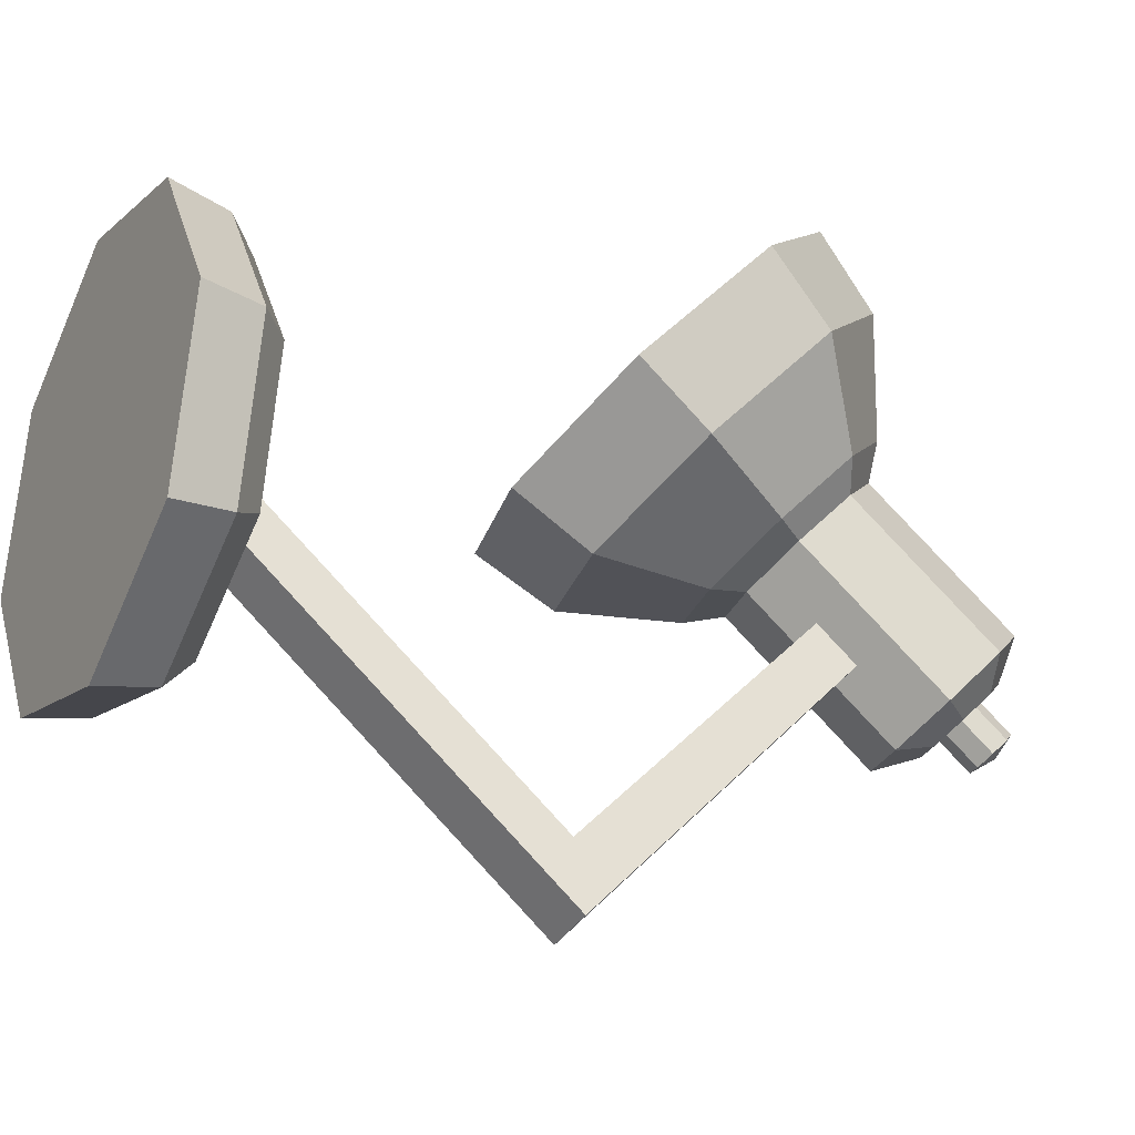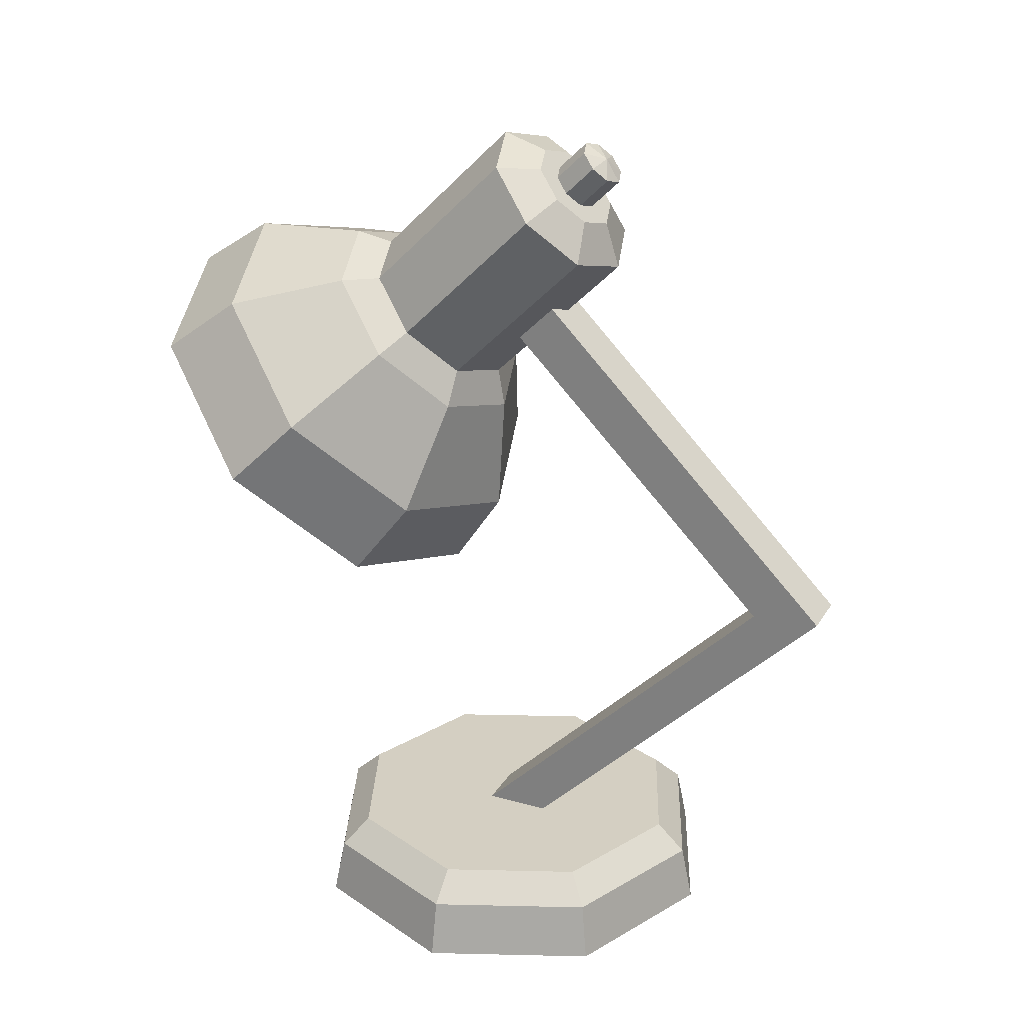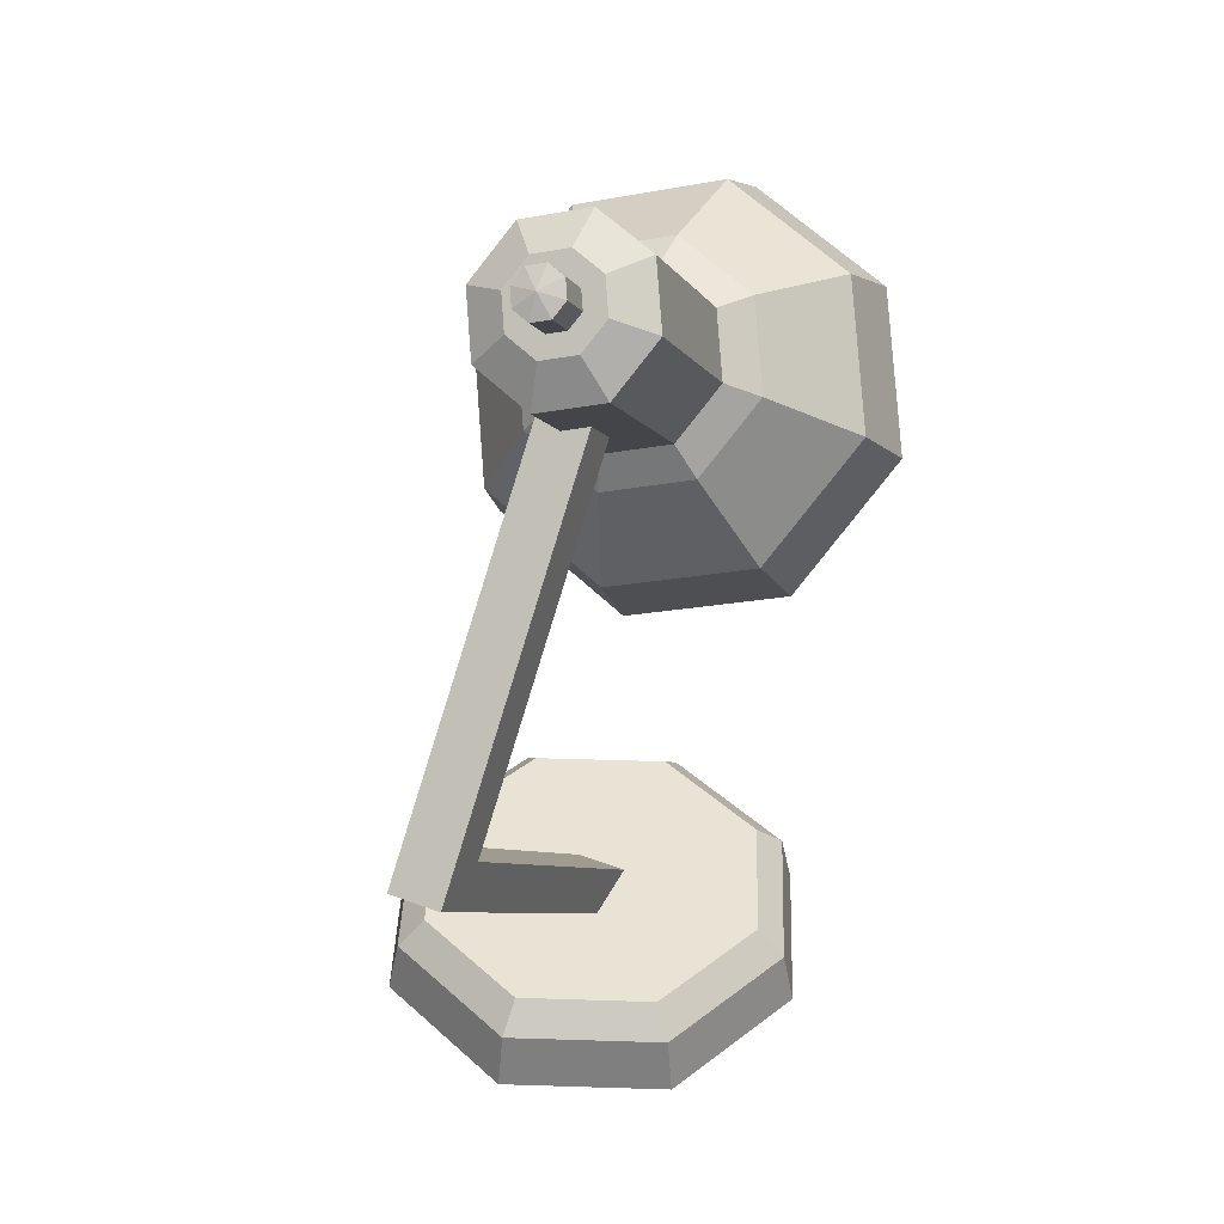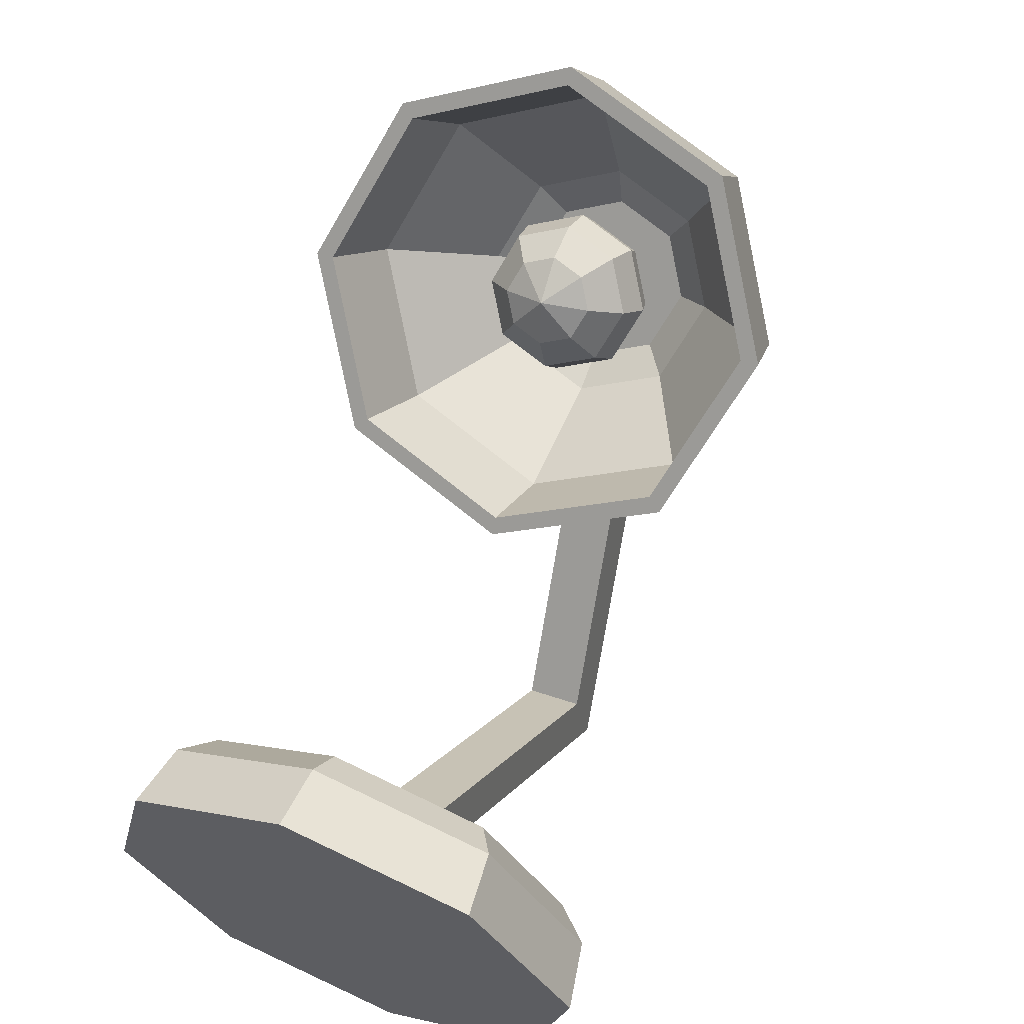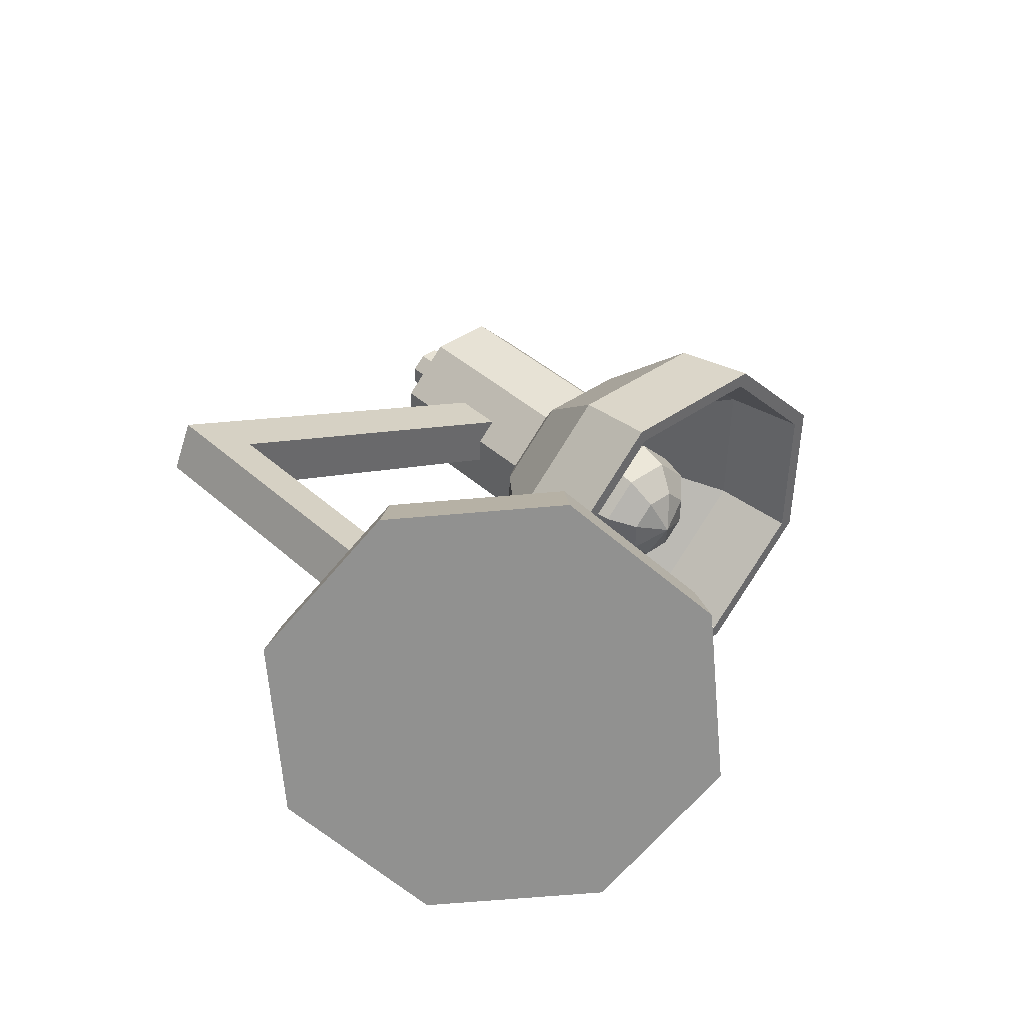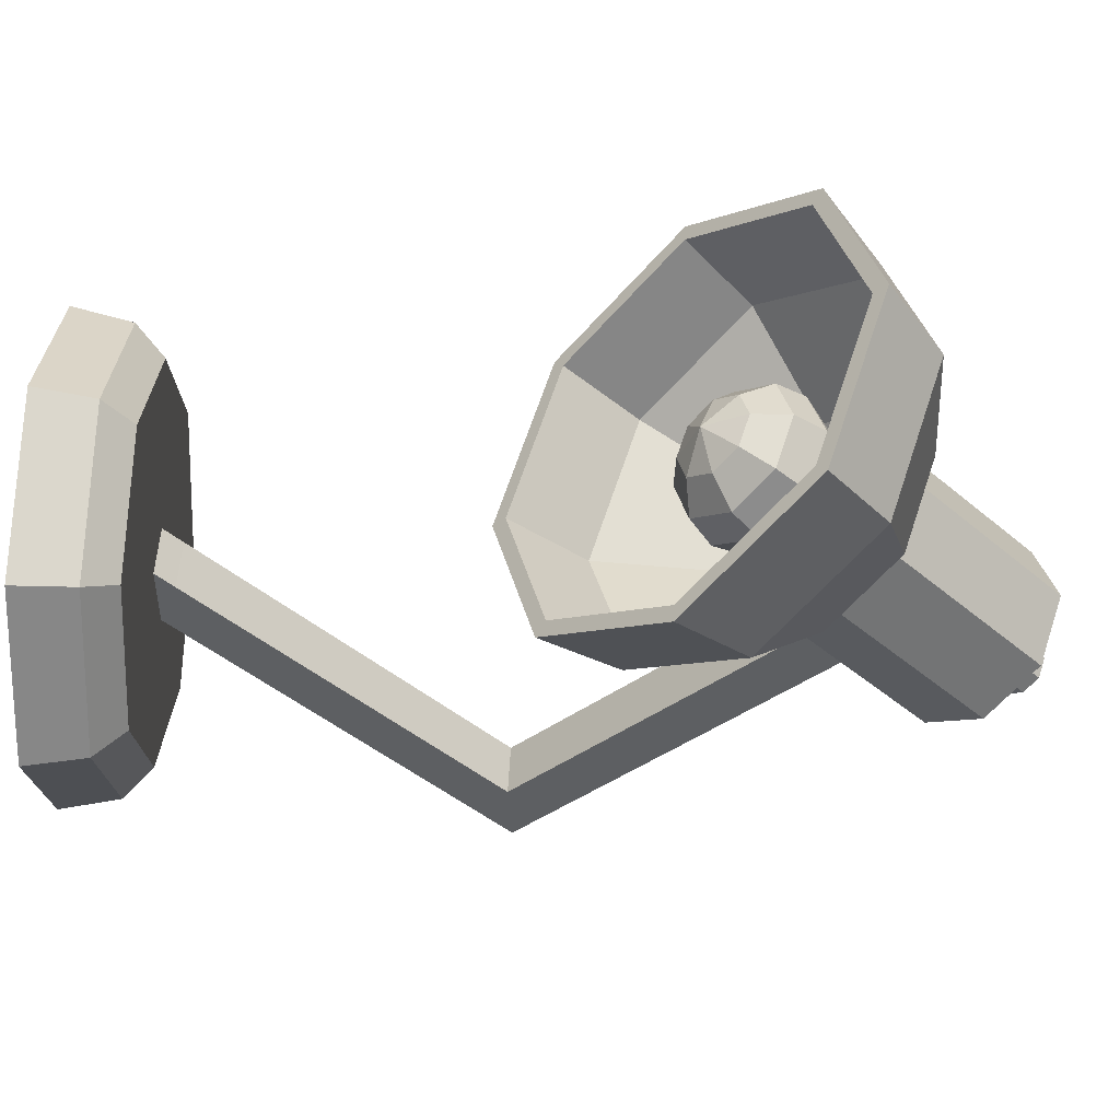
<metadata>
{"format":"obj","ext":"obj","renderer":"f3d","projection":"perspective","resolution":1024,"background":"white","views":[{"elev":-26.6,"azim":61.3,"up":"+Z"},{"elev":25.4,"azim":104.6,"up":"+Y"},{"elev":41.0,"azim":-165.3,"up":"+Y"},{"elev":62.6,"azim":22.7,"up":"+Z"},{"elev":-66.0,"azim":-117.5,"up":"+Y"},{"elev":60.3,"azim":92.9,"up":"+Z"}]}
</metadata>
<code>
o Desk_lamp_01_Circle.001
v -0.5126 7.893 0.6456
v -0.3652 7.697 0.4722
v -0.07763 7.616 0.4403
v 0.1817 7.697 0.5686
v 0.2609 7.893 0.782
v 0.1135 8.09 0.9554
v -0.1741 8.171 0.9872
v -0.4334 8.09 0.8589
v -0.5707 7.559 0.9751
v -0.4233 7.362 0.8017
v -0.1357 7.281 0.7698
v 0.1236 7.362 0.8981
v 0.2028 7.559 1.111
v 0.05542 7.755 1.285
v -0.2322 7.837 1.317
v -0.4915 7.755 1.188
v -0.5026 7.559 0.9871
v -0.3812 7.397 0.8443
v -0.1442 7.33 0.818
v 0.06942 7.397 0.9237
v 0.1347 7.559 1.099
v 0.01324 7.721 1.242
v -0.2237 7.788 1.269
v -0.4373 7.721 1.163
v -0.5938 7.324 1.21
v -0.4532 7.136 1.044
v -0.1788 7.059 1.014
v 0.0687 7.136 1.136
v 0.1443 7.324 1.34
v 0.003625 7.511 1.505
v -0.2708 7.589 1.536
v -0.5183 7.511 1.413
v -0.9939 7.08 1.387
v -0.717 6.711 1.061
v -0.1766 6.558 1.001
v 0.3108 6.711 1.243
v 0.4595 7.08 1.643
v 0.1826 7.448 1.969
v -0.3578 7.601 2.029
v -0.8451 7.448 1.788
v -1.135 6.835 1.61
v -0.8207 6.416 1.24
v -0.2066 6.242 1.172
v 0.3471 6.416 1.446
v 0.5162 6.835 1.901
v 0.2015 7.255 2.272
v -0.4126 7.428 2.34
v -0.9663 7.255 2.066
v -1.098 6.571 1.885
v -0.8152 6.194 1.552
v -0.2629 6.038 1.491
v 0.2352 6.194 1.737
v 0.3872 6.571 2.147
v 0.1042 6.948 2.48
v -0.4481 7.104 2.541
v -0.9462 6.948 2.295
v -0.8428 6.375 2.129
v -0.6701 6.145 1.926
v -0.333 6.05 1.888
v -0.02897 6.145 2.039
v 0.06384 6.375 2.289
v -0.1089 6.605 2.492
v -0.446 6.701 2.53
v -0.75 6.605 2.379
v -0.4108 6.252 2.33
v -2.879 6.055 2.088
v -2.38 7.291 3.431
v -0.7475 7.803 4.239
v 1.063 7.291 4.038
v 1.991 6.055 2.947
v 1.493 4.819 1.603
v -0.1403 4.306 0.7955
v -1.951 4.819 0.9962
v -1.562 7.478 0.8754
v -1.282 8.171 1.628
v -0.3669 8.458 2.081
v 0.6479 8.171 1.969
v 1.168 7.478 1.357
v 0.8885 6.785 0.6039
v -0.02664 6.498 0.1511
v -1.041 6.785 0.2635
v 1.92 6.77 2.208
v 1.462 5.633 0.9724
v -0.599 8.378 3.397
v 1.067 7.907 3.212
v -2.56 6.77 1.418
v -2.101 7.907 2.654
v -1.706 5.633 0.4139
v -0.04042 5.162 0.2292
v -1.167 7.66 0.7597
v -0.9622 8.169 1.313
v -0.2901 8.38 1.645
v 0.4553 8.169 1.563
v 0.8372 7.66 1.113
v 0.632 7.151 0.5602
v -0.04014 6.94 0.2277
v -0.7855 7.151 0.3103
v -0.8998 9.202 -0.7584
v -0.6946 9.71 -0.2054
v -0.02242 9.921 0.1271
v 0.7229 9.71 0.04451
v 1.105 9.202 -0.4049
v 0.8997 8.693 -0.9578
v 0.2275 8.482 -1.29
v -0.5178 8.693 -1.208
v -0.4113 9.375 -0.8482
v -0.2999 9.651 -0.5481
v 0.06483 9.765 -0.3677
v 0.4693 9.651 -0.4125
v 0.6766 9.375 -0.6564
v 0.5652 9.099 -0.9564
v 0.2005 8.984 -1.137
v -0.204 9.099 -1.092
v -0.1535 9.375 -0.8027
v -0.09489 9.52 -0.6449
v 0.09698 9.58 -0.55
v 0.3097 9.52 -0.5736
v 0.4188 9.375 -0.7018
v 0.3602 9.23 -0.8597
v 0.1683 9.169 -0.9546
v -0.04444 9.23 -0.931
v -0.09675 9.701 -1.124
v -0.03818 9.847 -0.9665
v 0.1537 9.907 -0.8716
v 0.3664 9.847 -0.8952
v 0.4755 9.701 -1.023
v 0.4169 9.556 -1.181
v 0.225 9.496 -1.276
v 0.01227 9.556 -1.253
v 0.1977 9.749 -1.121
v -0.163 4.437 0.9242
v 1.348 4.911 1.672
v 1.809 6.055 2.915
v 0.9507 7.199 3.925
v -0.7248 7.673 4.11
v -2.236 7.199 3.363
v -2.697 6.055 2.12
v -1.838 4.911 1.11
v -0.0605 5.254 0.3431
v 1.345 5.694 1.038
v 1.774 6.758 2.194
v 0.9751 7.822 3.134
v -0.583 8.263 3.306
v -1.988 7.822 2.611
v -2.417 6.758 1.455
v -1.619 5.694 0.5158
v -0.04698 6.604 0.2665
v 0.764 6.858 0.6677
v 1.012 7.472 1.335
v 0.5507 8.086 1.877
v -0.3485 8.34 1.977
v -1.16 8.086 1.575
v -1.407 7.472 0.9083
v -0.9463 6.858 0.3661
v -0.06048 7.038 0.343
v 0.5112 7.218 0.6258
v 0.6858 7.651 1.096
v 0.3609 8.083 1.478
v -0.2731 8.263 1.549
v -0.8448 8.083 1.266
v -1.019 7.651 0.7955
v -0.6944 7.218 0.4132
v -0.08452 7.177 0.4794
v 0.3578 7.316 0.6982
v 0.4929 7.651 1.062
v 0.2415 7.986 1.358
v -0.249 8.124 1.412
v -0.6914 7.986 1.193
v -0.8264 7.651 0.8295
v -0.5751 7.316 0.5337
v -0.1668 7.651 0.9458
v 0.3431 4.08 -3.635
v 0.9928 4.495 -3.941
v 0.9208 4.08 -3.533
v -0.1978 8.024 -0.5675
v -0.2698 7.609 -0.159
v 0.3799 8.024 -0.4657
v 0.3079 7.609 -0.05715
v 0.4151 4.495 -4.043
v 0.9289 4.863 -3.579
v 0.8569 4.448 -3.171
v 0.3512 4.863 -3.681
v 0.2792 4.448 -3.272
v 0.2878 1.171 0.05668
v 0.3517 0.8029 -0.3057
v -0.226 0.8029 -0.4075
v -0.2899 1.171 -0.04519
v 0.1855 0.5883 0.6368
v 0.3148 0.5883 -0.09636
v -0.2629 0.5883 -0.1982
v -0.3922 0.5883 0.535
v -2.491 0.002824 -0.4393
v -2.072 0.002824 1.451
v -0.4393 0.002824 2.491
v 1.451 0.002824 2.072
v 2.491 0.002824 0.4393
v 2.072 0.002824 -1.451
v 0.4393 0.002824 -2.491
v -1.451 0.002824 -2.072
v 0 0.9697 -0
v -2.022 0.9697 -0.3566
v -2.355 0.6572 -0.4153
v -1.959 0.6572 1.372
v -1.682 0.9697 1.178
v -0.4153 0.6572 2.355
v -0.3566 0.9697 2.022
v 1.372 0.6572 1.959
v 1.178 0.9697 1.682
v 2.355 0.6572 0.4153
v 2.022 0.9697 0.3566
v 1.959 0.6572 -1.372
v 1.682 0.9697 -1.178
v 0.4153 0.6572 -2.355
v 0.3566 0.9697 -2.022
v -1.372 0.6572 -1.959
v -1.178 0.9697 -1.682
v -0 0.002824 -0
f 82 83 79 78
f 84 85 77 76
f 86 87 75 74
f 88 86 74 81
f 83 89 80 79
f 85 82 78 77
f 87 84 76 75
f 89 88 81 80
f 72 73 88 89
f 67 68 84 87
f 69 70 82 85
f 71 72 89 83
f 73 66 86 88
f 66 67 87 86
f 68 69 85 84
f 70 71 83 82
f 81 74 90 97
f 79 80 96 95
f 77 78 94 93
f 75 76 92 91
f 80 81 97 96
f 78 79 95 94
f 76 77 93 92
f 74 75 91 90
f 96 97 105 104
f 94 95 103 102
f 92 93 101 100
f 90 91 99 98
f 97 90 98 105
f 95 96 104 103
f 93 94 102 101
f 91 92 100 99
f 101 102 110 109
f 99 100 108 107
f 104 105 113 112
f 102 103 111 110
f 100 101 109 108
f 98 99 107 106
f 105 98 106 113
f 103 104 112 111
f 113 106 114 121
f 111 112 120 119
f 109 110 118 117
f 107 108 116 115
f 112 113 121 120
f 110 111 119 118
f 108 109 117 116
f 106 107 115 114
f 118 119 127 126
f 116 117 125 124
f 114 115 123 122
f 121 114 122 129
f 119 120 128 127
f 117 118 126 125
f 115 116 124 123
f 120 121 129 128
f 128 129 130
f 126 127 130
f 124 125 130
f 122 123 130
f 129 122 130
f 127 128 130
f 125 126 130
f 123 124 130
f 71 70 133 132
f 69 68 135 134
f 67 66 137 136
f 66 73 138 137
f 72 71 132 131
f 70 69 134 133
f 68 67 136 135
f 73 72 131 138
f 134 135 143 142
f 132 133 141 140
f 138 131 139 146
f 136 137 145 144
f 135 136 144 143
f 133 134 142 141
f 131 132 140 139
f 137 138 146 145
f 140 141 149 148
f 146 139 147 154
f 143 144 152 151
f 141 142 150 149
f 139 140 148 147
f 145 146 154 153
f 144 145 153 152
f 142 143 151 150
f 152 153 161 160
f 150 151 159 158
f 148 149 157 156
f 154 147 155 162
f 151 152 160 159
f 149 150 158 157
f 147 148 156 155
f 153 154 162 161
f 157 158 166 165
f 155 156 164 163
f 161 162 170 169
f 160 161 169 168
f 158 159 167 166
f 156 157 165 164
f 162 155 163 170
f 159 160 168 167
f 167 168 171
f 165 166 171
f 163 164 171
f 169 170 171
f 168 169 171
f 166 167 171
f 164 165 171
f 170 163 171
f 178 177 175 176
f 183 182 179 172
f 172 179 173 174
f 181 180 177 178
f 181 183 187 184
f 182 175 177 180
f 179 182 180 173
f 176 183 181 178
f 174 173 180 181
f 176 175 182 183
f 187 186 190 191
f 183 172 186 187
f 174 181 184 185
f 172 174 185 186
f 191 190 189 188
f 185 184 188 189
f 184 187 191 188
f 186 185 189 190
f 214 216 200
f 210 212 200
f 206 208 200
f 212 214 200
f 208 210 200
f 216 201 200
f 192 193 203 202
f 198 199 215 213
f 196 197 211 209
f 194 195 207 205
f 199 192 202 215
f 204 206 200
f 197 198 213 211
f 195 196 209 207
f 193 194 205 203
f 204 201 202 203
f 206 204 203 205
f 208 206 205 207
f 210 208 207 209
f 212 210 209 211
f 214 212 211 213
f 216 214 213 215
f 201 216 215 202
f 201 204 200
f 198 197 217
f 196 195 217
f 194 193 217
f 199 198 217
f 197 196 217
f 195 194 217
f 193 192 217
f 192 199 217
f 19 20 28 27
f 17 18 26 25
f 24 17 25 32
f 22 23 31 30
f 20 21 29 28
f 18 19 27 26
f 23 24 32 31
f 21 22 30 29
f 31 32 40 39
f 29 30 38 37
f 27 28 36 35
f 25 26 34 33
f 32 25 33 40
f 30 31 39 38
f 28 29 37 36
f 26 27 35 34
f 36 37 45 44
f 34 35 43 42
f 39 40 48 47
f 37 38 46 45
f 35 36 44 43
f 33 34 42 41
f 40 33 41 48
f 38 39 47 46
f 48 41 49 56
f 46 47 55 54
f 44 45 53 52
f 42 43 51 50
f 47 48 56 55
f 45 46 54 53
f 43 44 52 51
f 41 42 50 49
f 53 54 62 61
f 51 52 60 59
f 49 50 58 57
f 56 49 57 64
f 54 55 63 62
f 52 53 61 60
f 50 51 59 58
f 55 56 64 63
f 63 64 65
f 61 62 65
f 59 60 65
f 57 58 65
f 64 57 65
f 62 63 65
f 60 61 65
f 58 59 65
f 5 6 14 13
f 3 4 12 11
f 1 2 10 9
f 8 1 9 16
f 6 7 15 14
f 4 5 13 12
f 2 3 11 10
f 7 8 16 15
f 16 9 17 24
f 14 15 23 22
f 12 13 21 20
f 10 11 19 18
f 15 16 24 23
f 13 14 22 21
f 11 12 20 19
f 9 10 18 17

</code>
